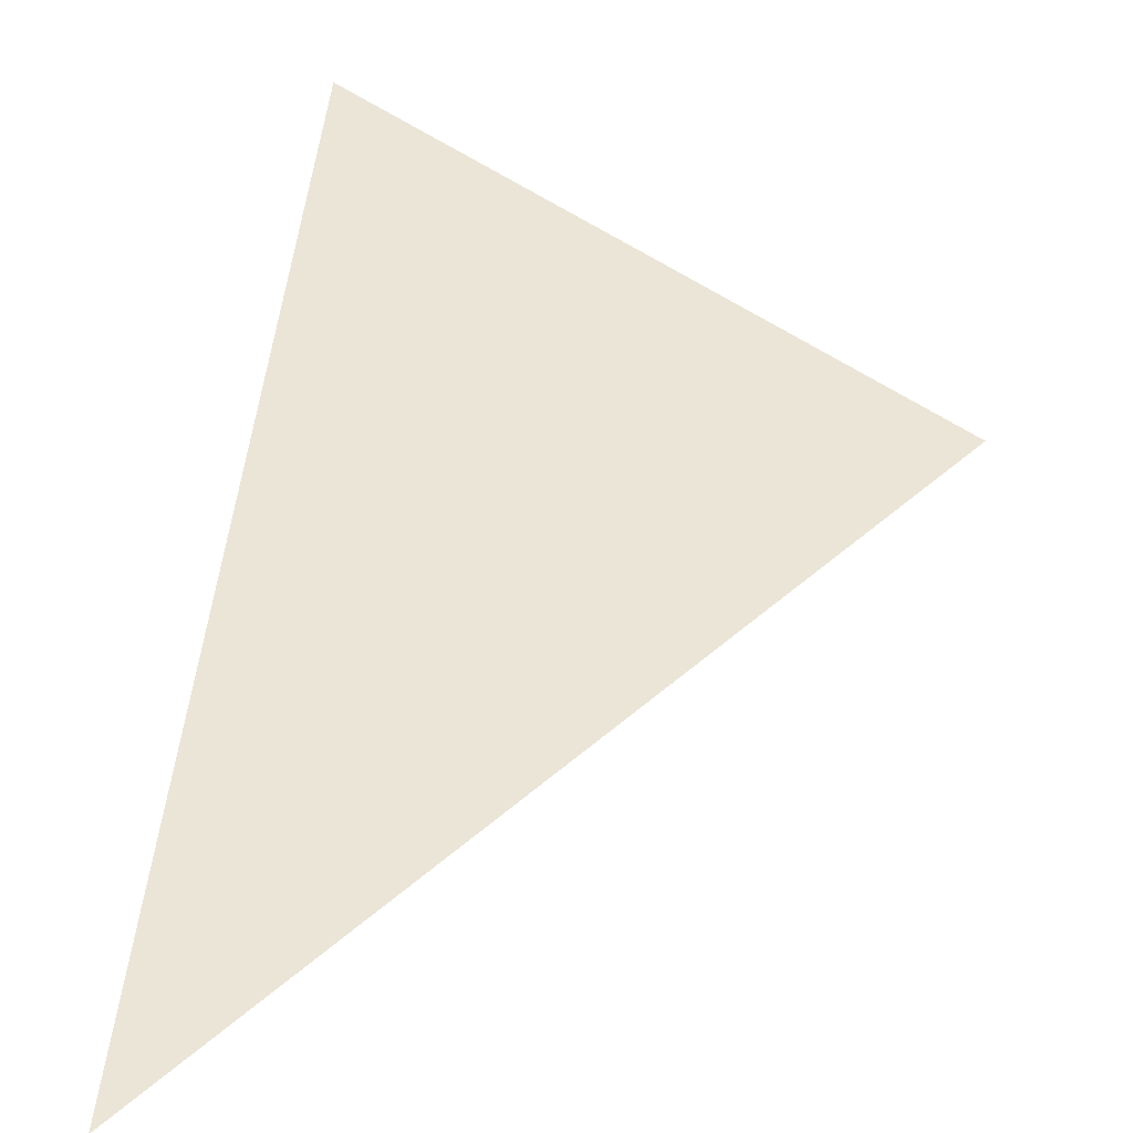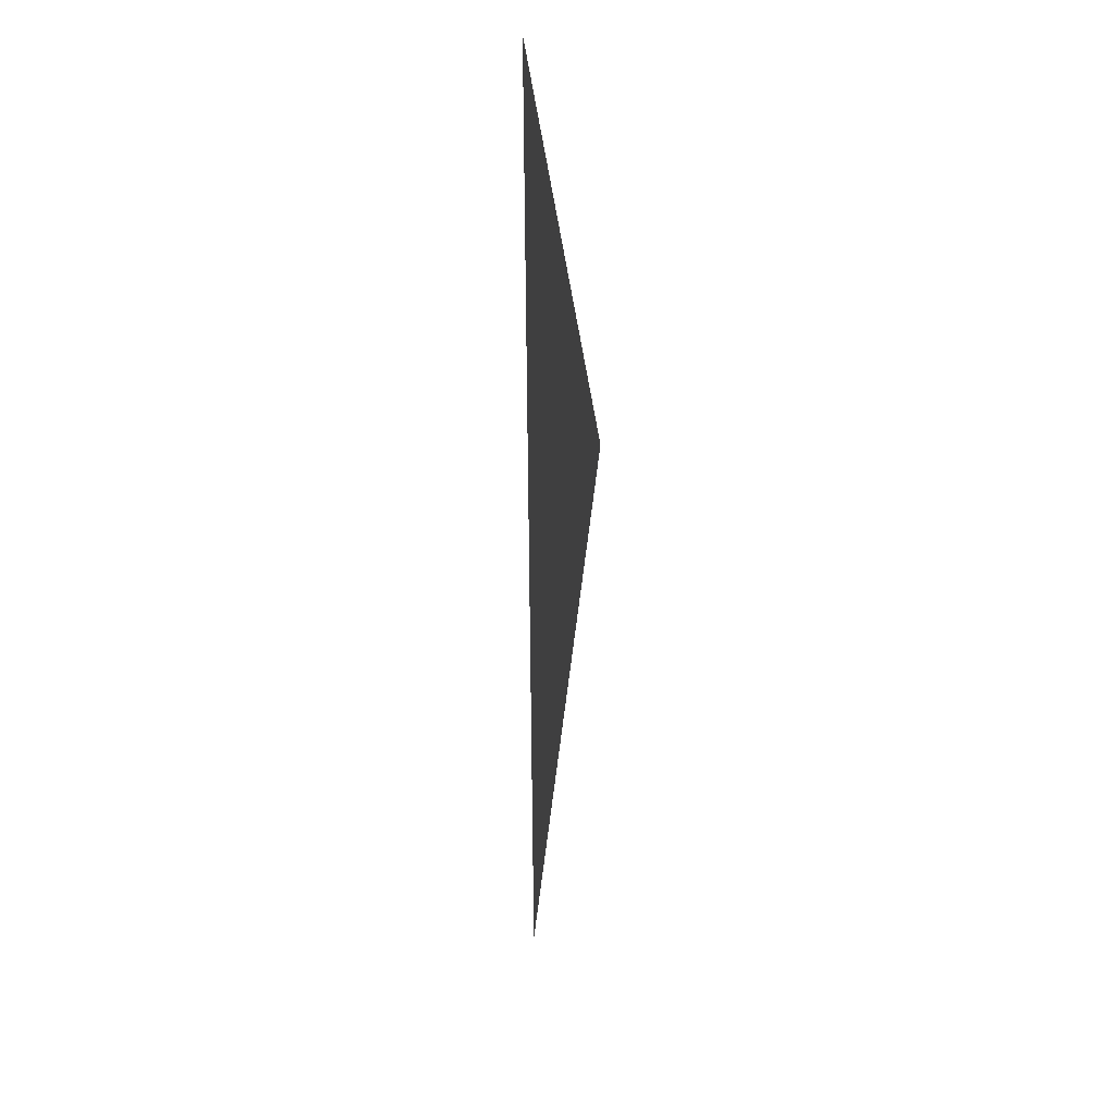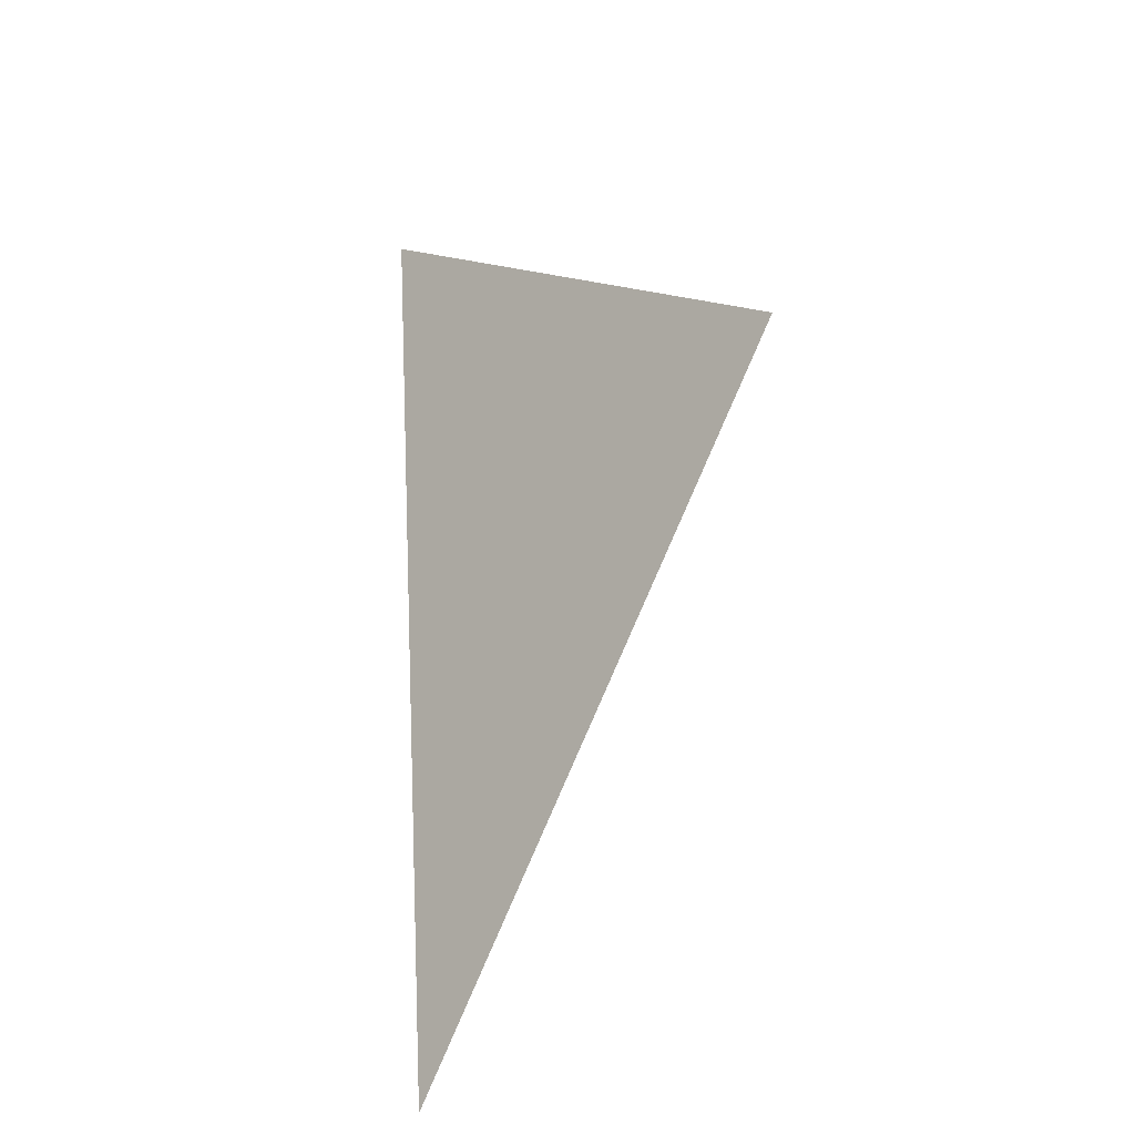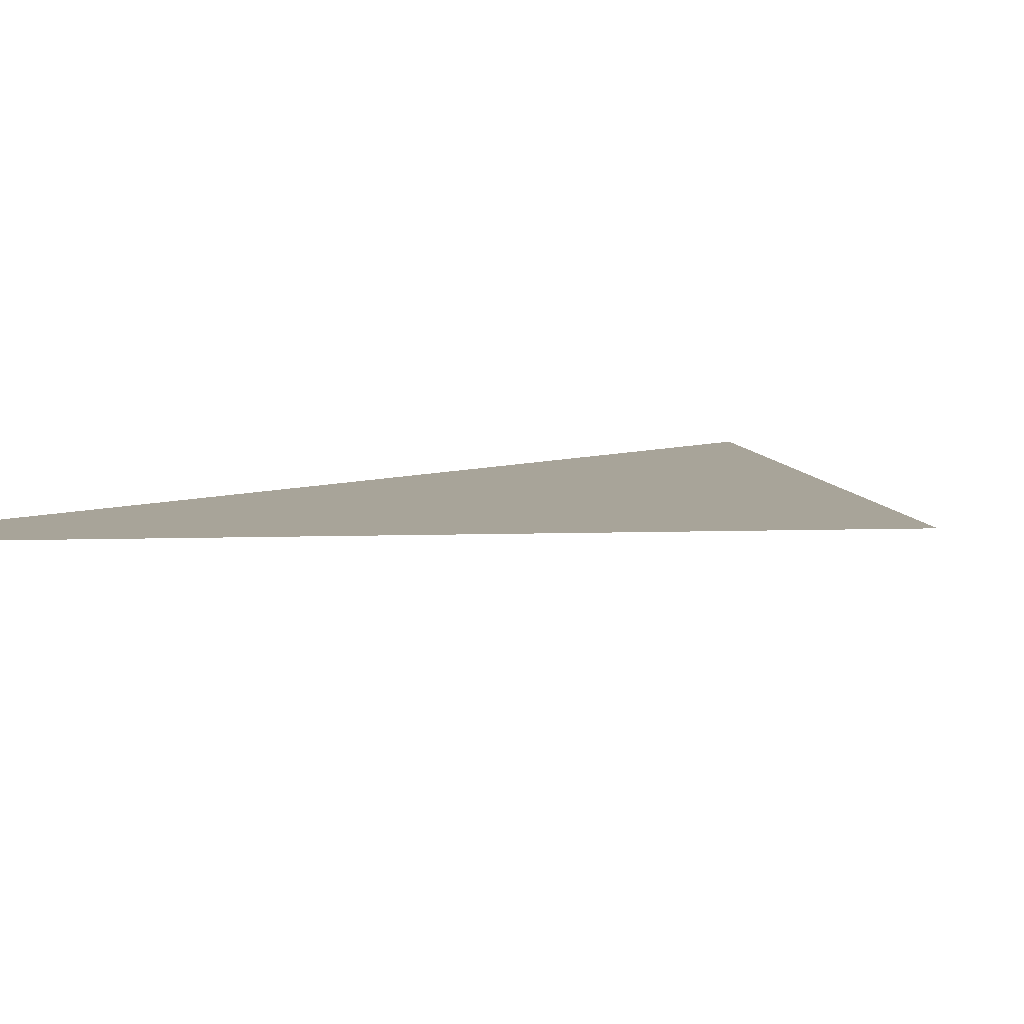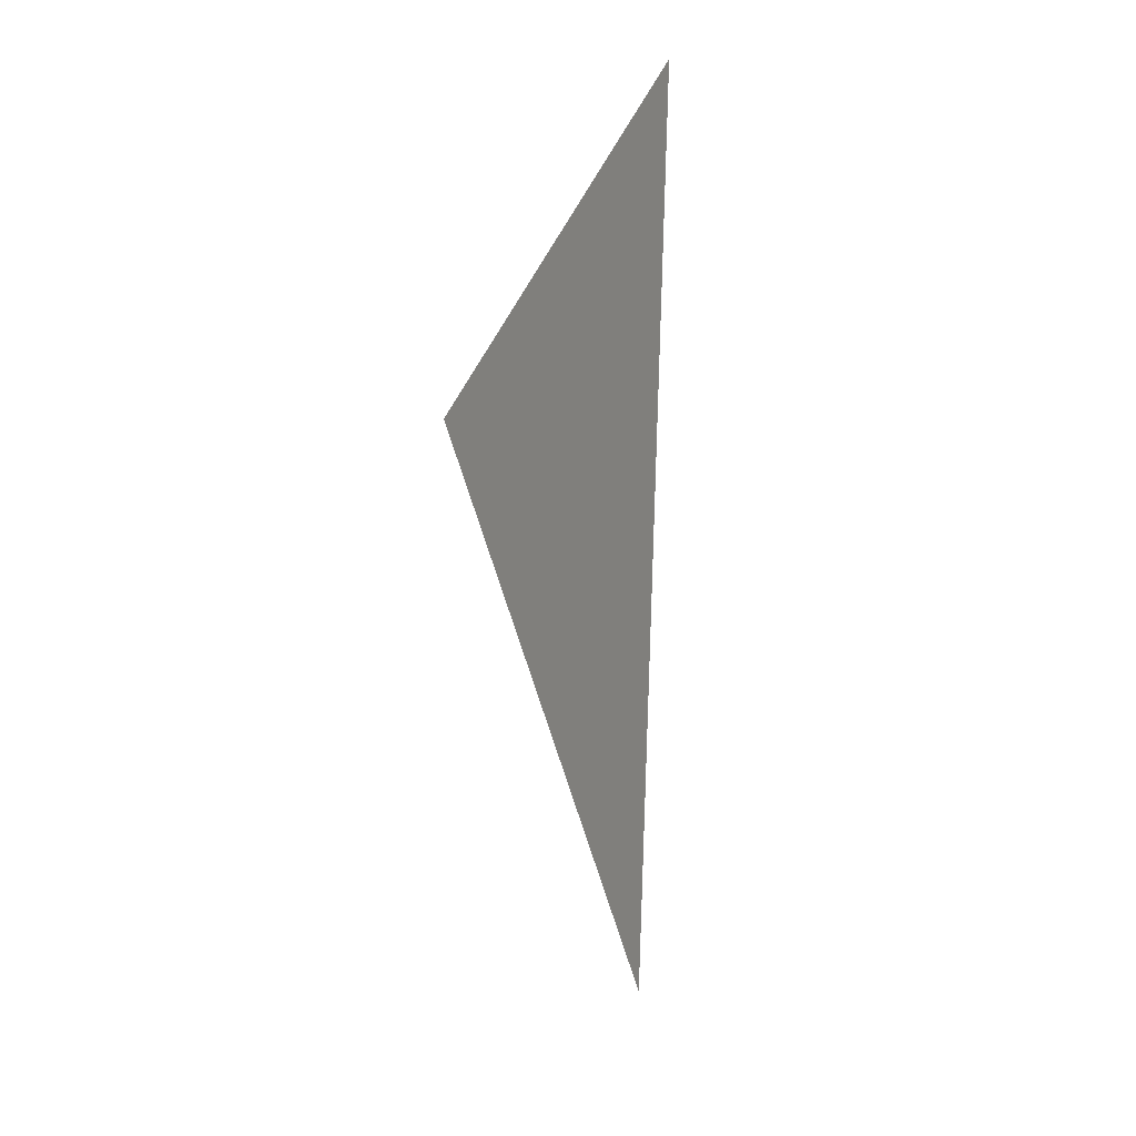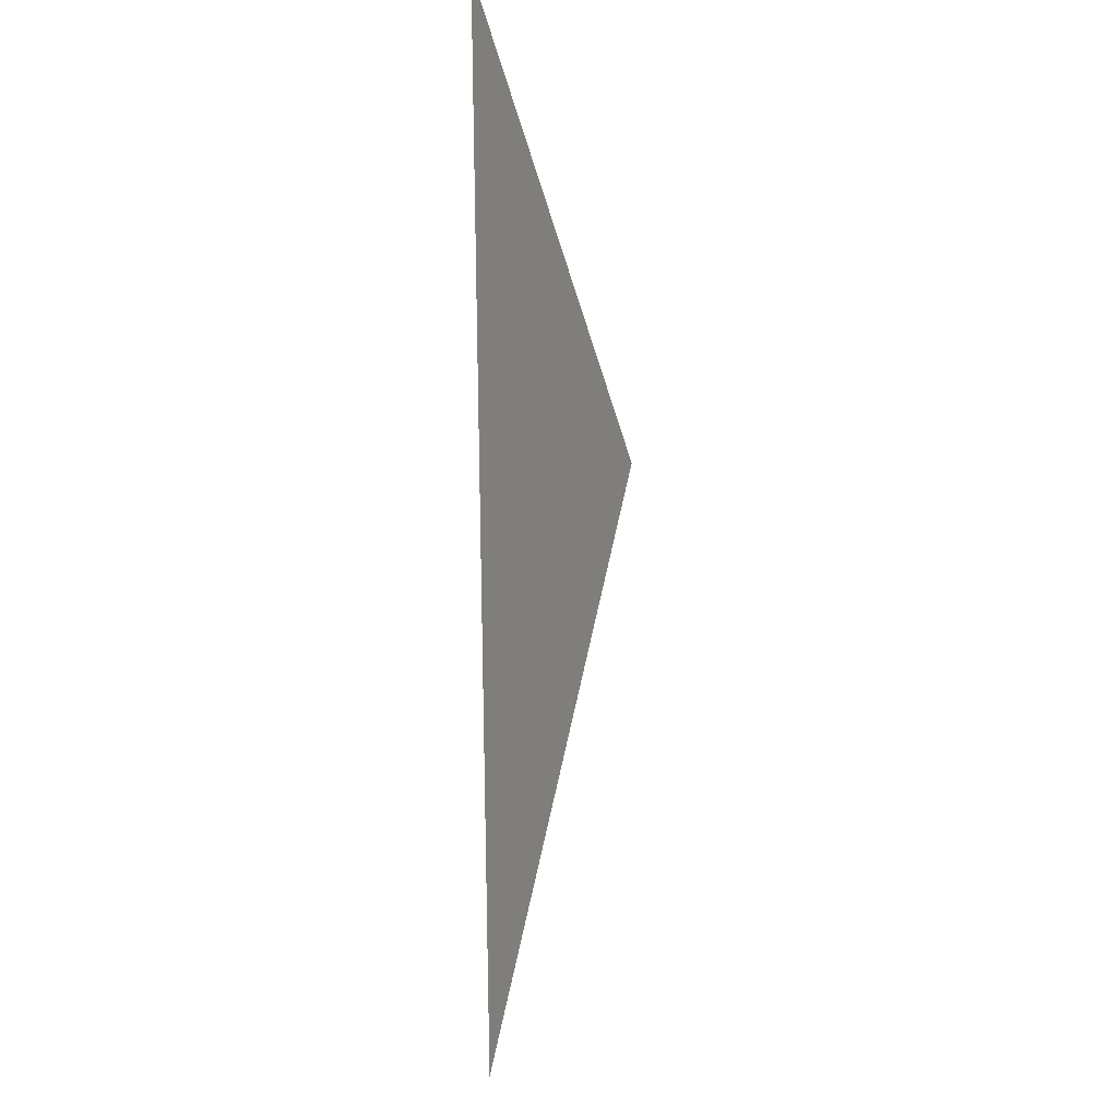
<metadata>
{"format":"obj","ext":"obj","renderer":"f3d","projection":"perspective","resolution":1024,"background":"white","views":[{"elev":45.8,"azim":9.5,"up":"+Z"},{"elev":14.8,"azim":82.2,"up":"+Y"},{"elev":-25.7,"azim":45.3,"up":"+Y"},{"elev":7.1,"azim":49.4,"up":"+Z"},{"elev":9.5,"azim":113.0,"up":"+Y"},{"elev":-13.1,"azim":-72.5,"up":"+Y"}]}
</metadata>
<code>
o #ID704
v 0.0334 -0.5392 0.07855
v 0.01234 -0.5264 0.07855
v 0.0152 -0.5651 0.07855
v 0.0152 -0.5651 0.07855
v 0.01234 -0.5264 0.07855
v 0.0334 -0.5392 0.07855
f 1 2 3
f 4 5 6

</code>
